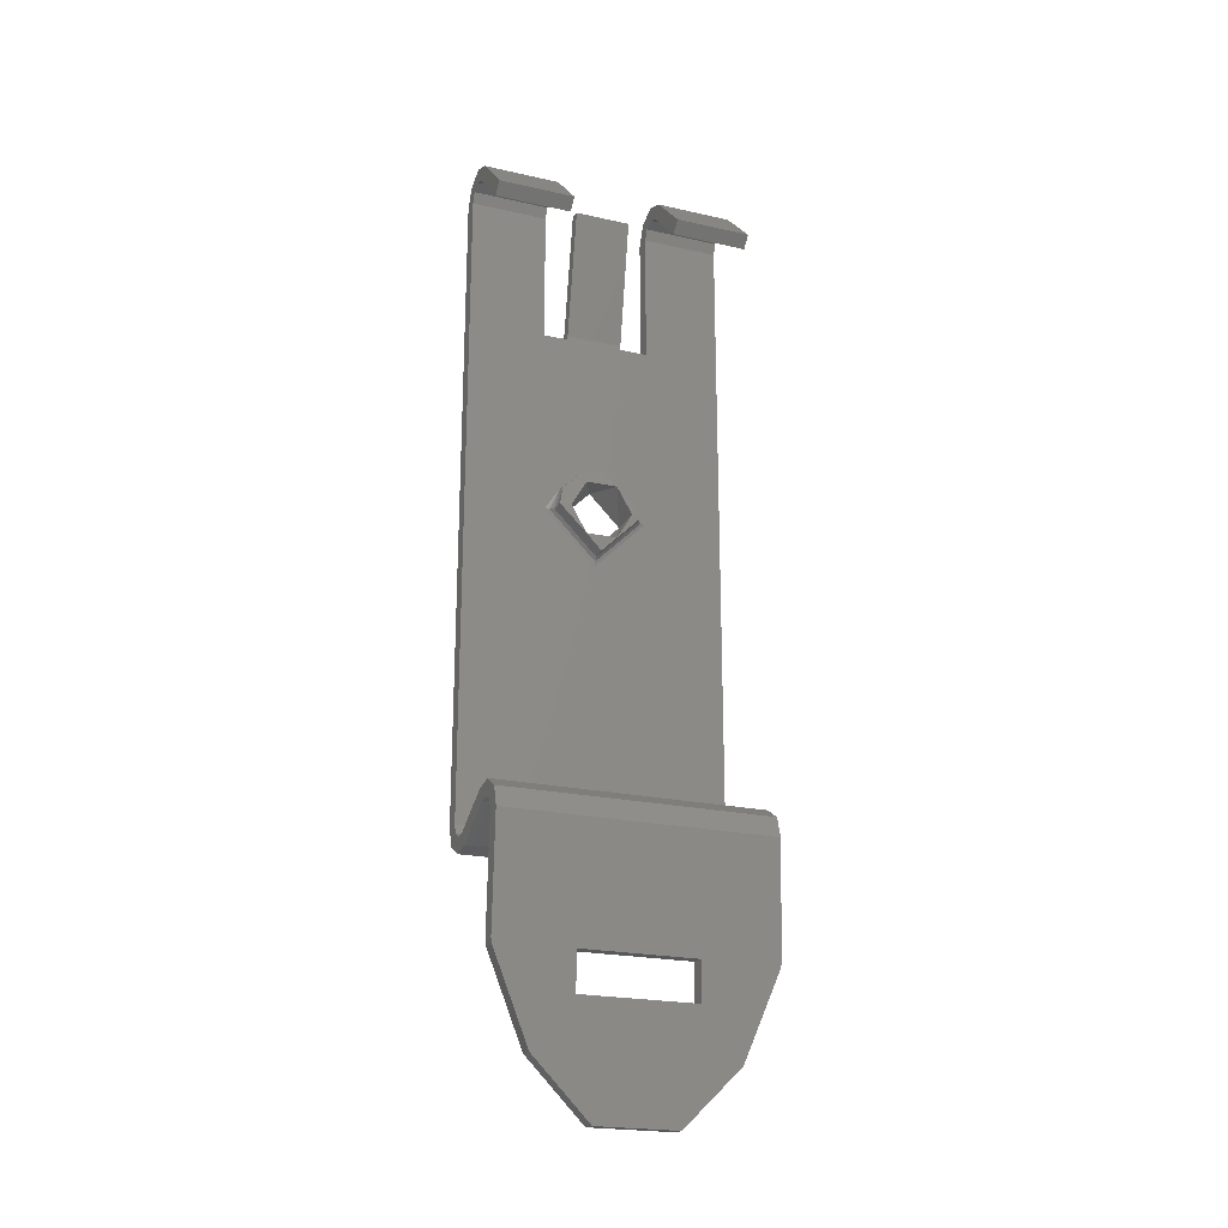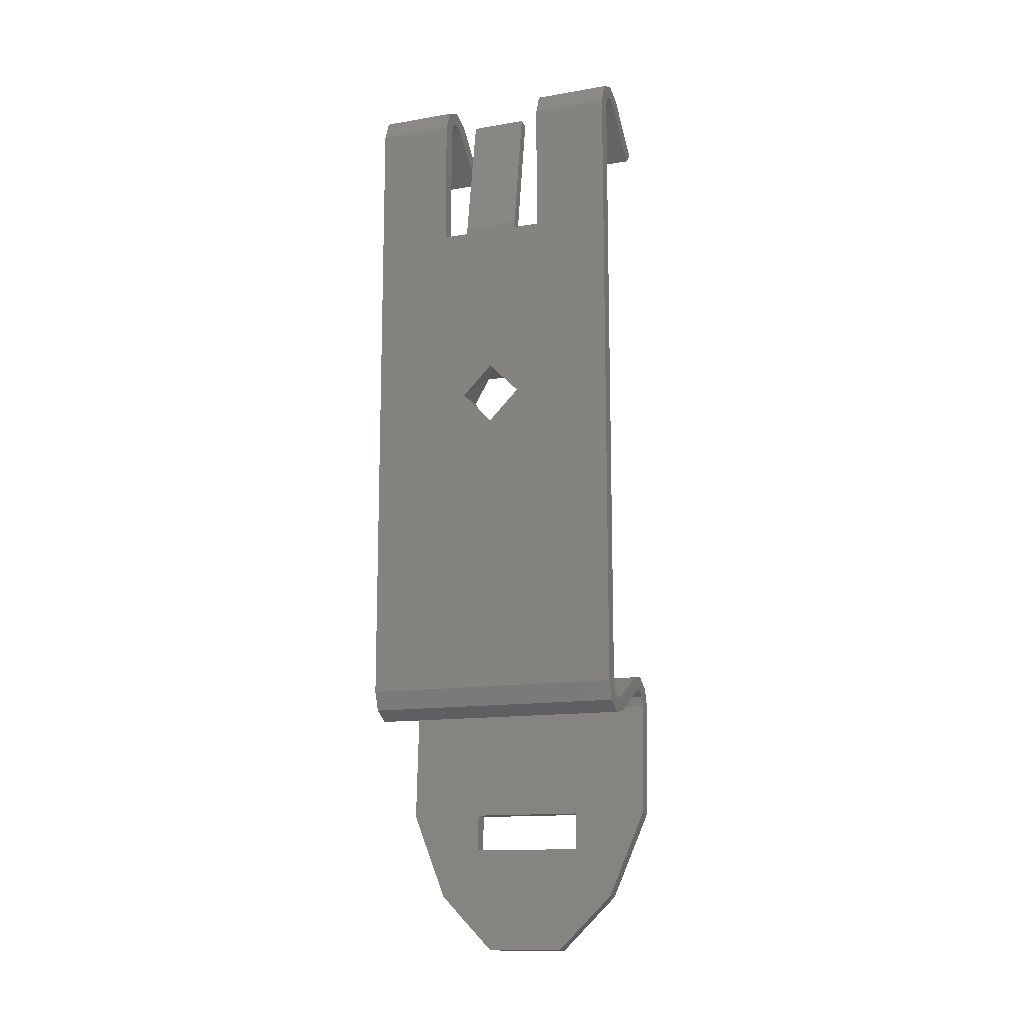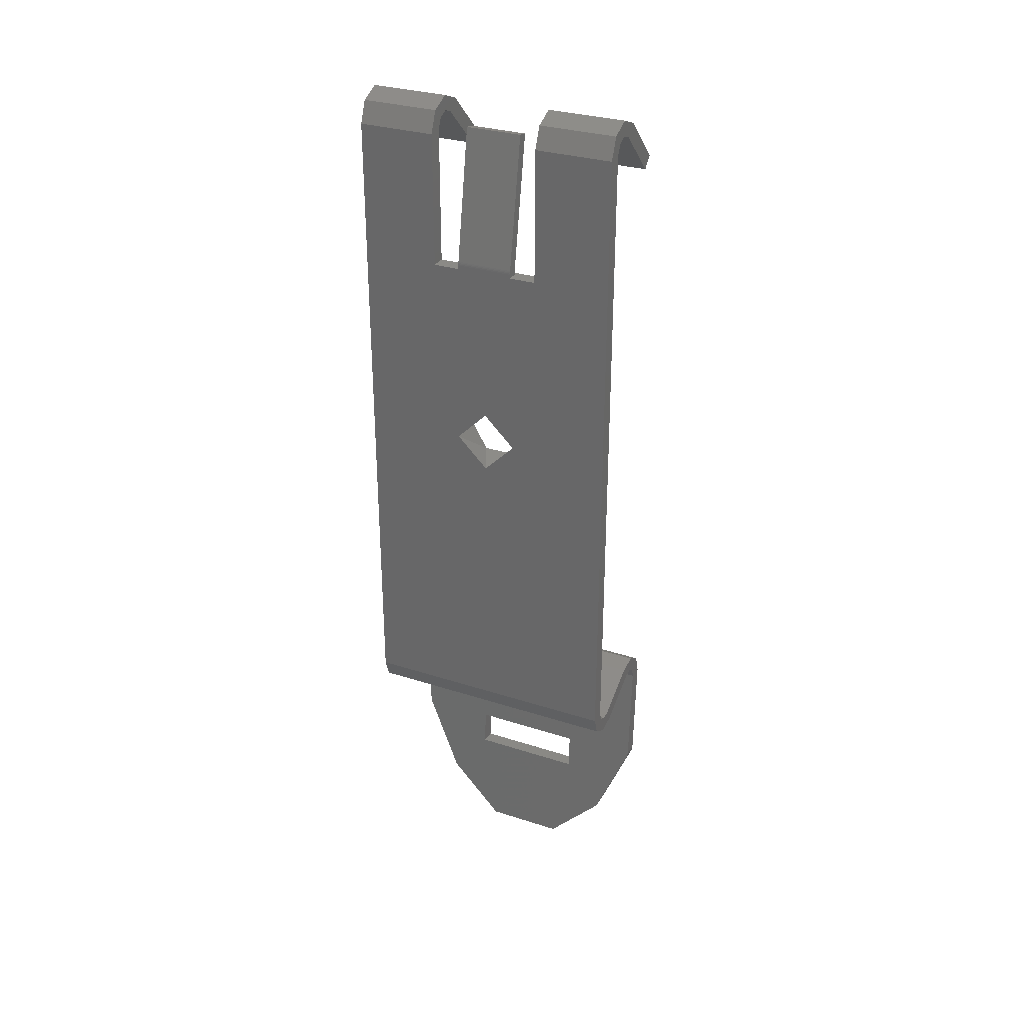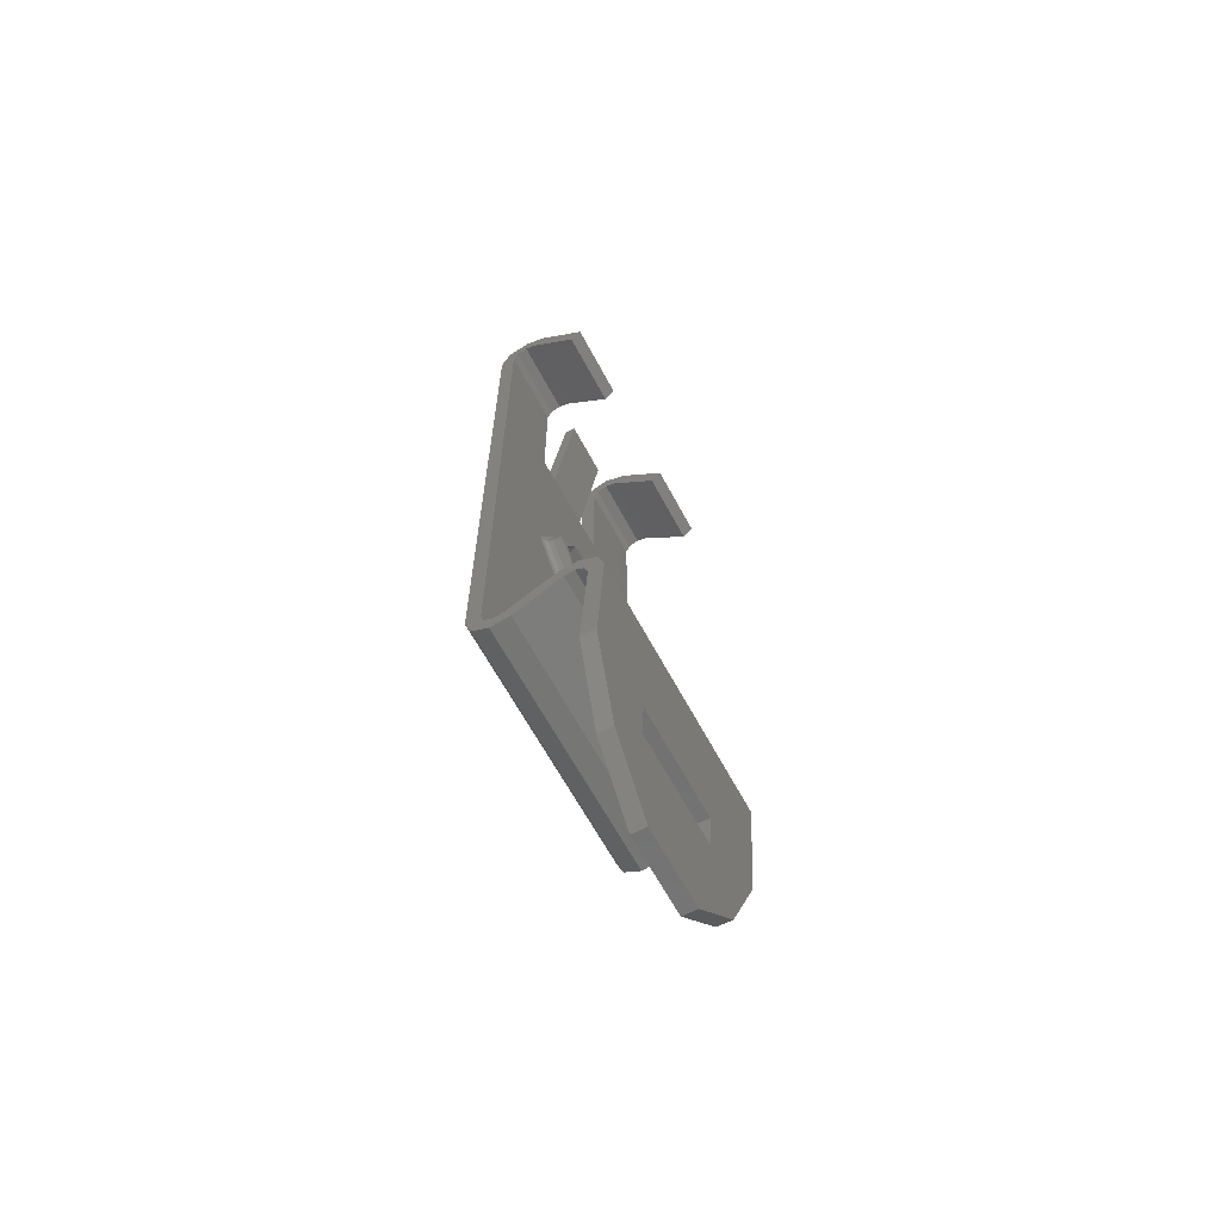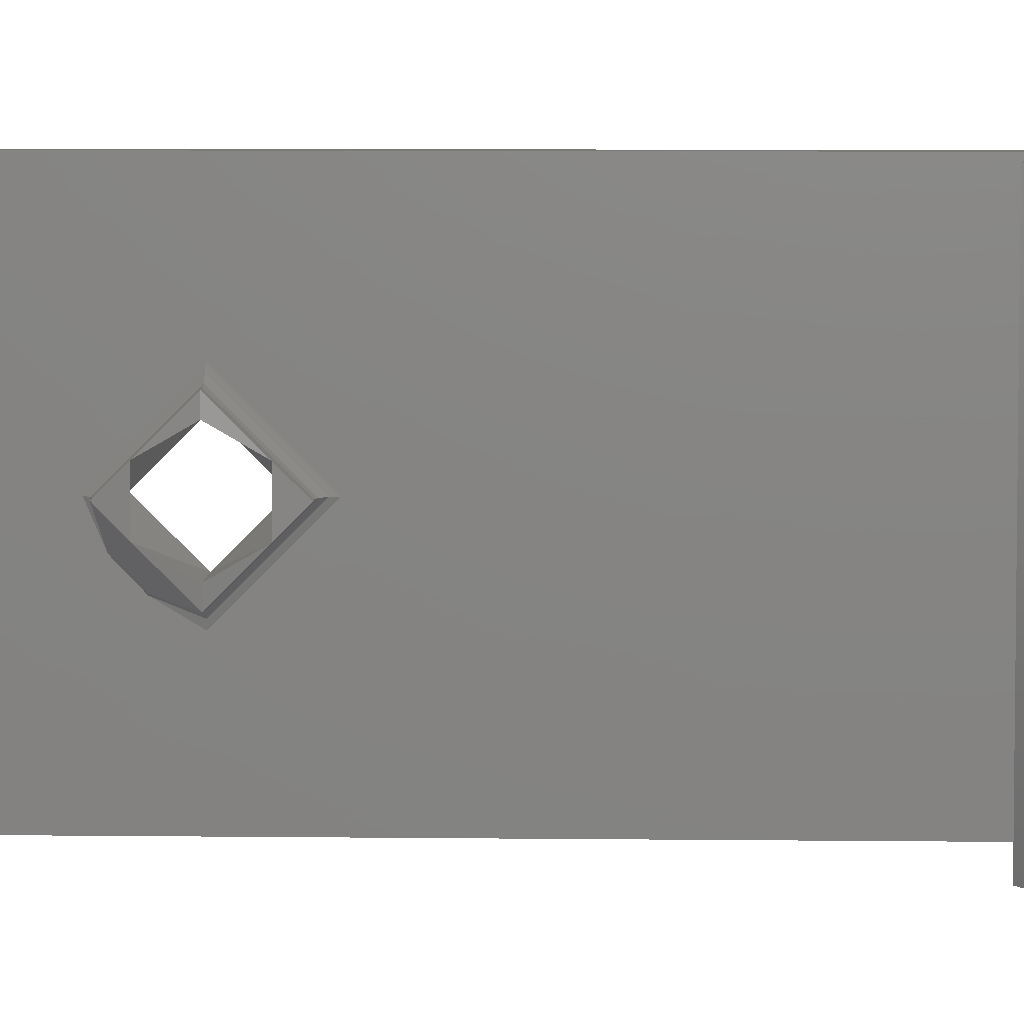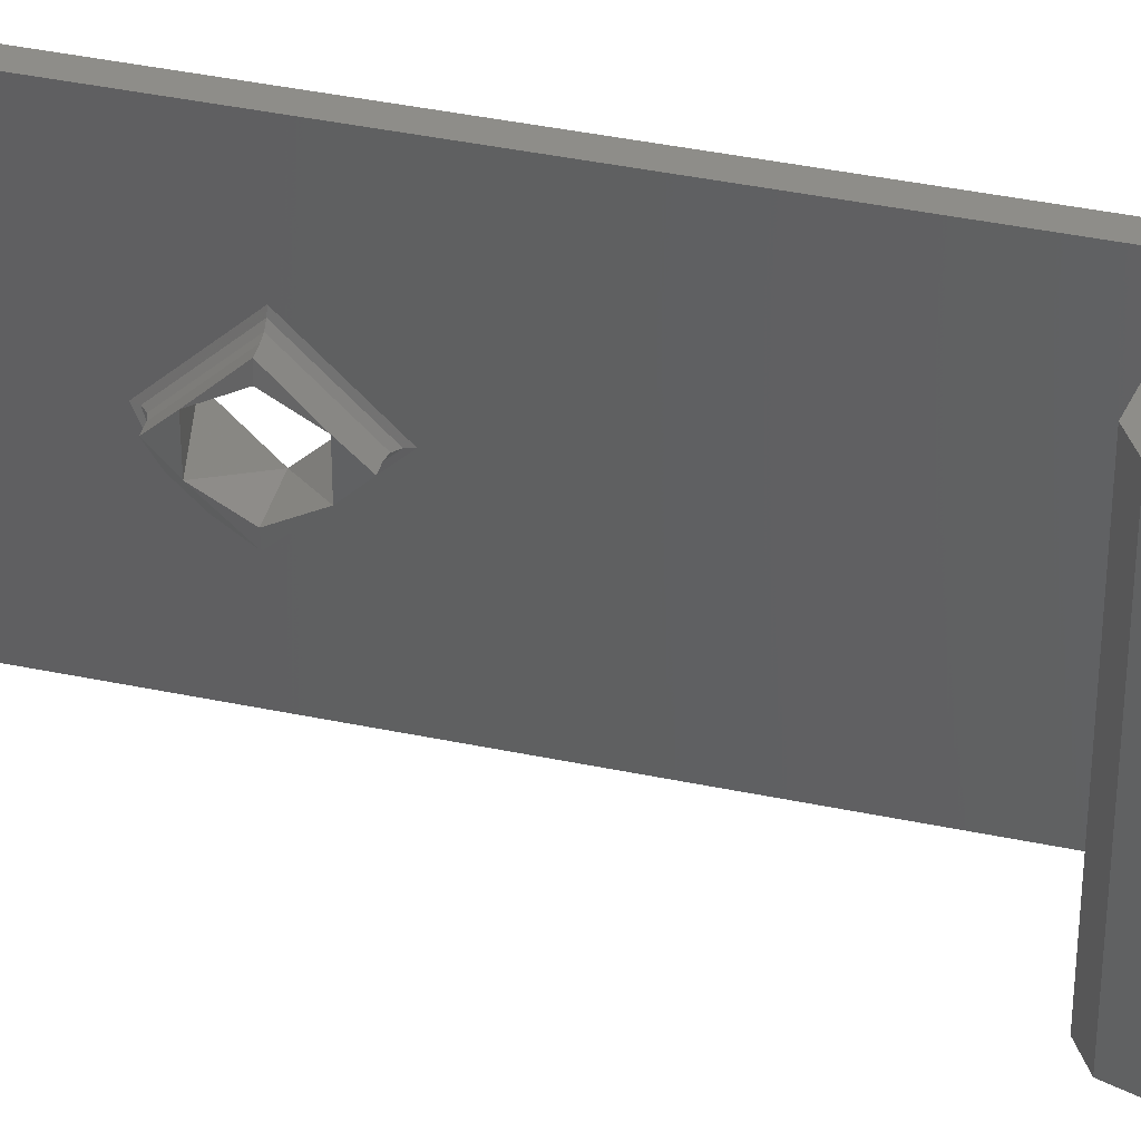
<metadata>
{"format":"stl","ext":"stl","renderer":"f3d","projection":"perspective","resolution":1024,"background":"white","views":[{"elev":-21.7,"azim":68.3,"up":"+Z"},{"elev":-13.2,"azim":-68.7,"up":"+Z"},{"elev":30.5,"azim":-64.9,"up":"+Z"},{"elev":-64.0,"azim":28.2,"up":"+Z"},{"elev":6.4,"azim":92.2,"up":"+Y"},{"elev":39.9,"azim":104.6,"up":"+Y"}]}
</metadata>
<code>
# stl→obj: 159 verts, 334 faces
v 0.1988 -0.09872 0.449
v 0.1987 -0.09872 0.4492
v 0.1992 -0.09985 0.4484
v 0.199 -0.09872 0.4488
v 0.1992 -0.09872 0.4487
v 0.1988 -0.09622 0.4465
v 0.1987 -0.09597 0.4465
v 0.199 -0.09641 0.4465
v 0.1992 -0.09647 0.4465
v 0.1988 -0.09872 0.444
v 0.1987 -0.09872 0.4437
v 0.199 -0.09872 0.4442
v 0.1992 -0.09872 0.4442
v 0.1988 -0.1012 0.4465
v 0.1987 -0.1015 0.4465
v 0.199 -0.101 0.4465
v 0.1992 -0.101 0.4465
v 0.199 -0.1007 0.4476
v 0.1992 -0.1007 0.4476
v 0.1987 -0.1057 0.4295
v 0.1987 -0.09172 0.4295
v 0.1987 -0.1016 0.4565
v 0.1987 -0.1057 0.4636
v 0.1987 -0.09582 0.4565
v 0.1987 -0.1016 0.4636
v 0.1987 -0.09172 0.4636
v 0.1987 -0.09582 0.4636
v 0.1989 -0.1016 0.4641
v 0.1979 -0.1016 0.4636
v 0.1984 -0.1016 0.4647
v 0.1995 -0.1016 0.4644
v 0.1995 -0.1016 0.4652
v 0.2006 -0.1016 0.4647
v 0.2001 -0.1016 0.4641
v 0.2031 -0.1016 0.4623
v 0.2026 -0.1016 0.4617
v 0.1979 -0.1016 0.4565
v 0.1979 -0.09872 0.4448
v 0.1979 -0.09172 0.4295
v 0.1979 -0.1057 0.4295
v 0.1979 -0.1004 0.4465
v 0.1979 -0.09707 0.4465
v 0.1979 -0.09872 0.4481
v 0.1979 -0.1002 0.4565
v 0.1979 -0.1057 0.4636
v 0.1979 -0.09722 0.4565
v 0.1979 -0.1002 0.4567
v 0.1979 -0.09722 0.4567
v 0.1979 -0.09582 0.4565
v 0.1979 -0.09172 0.4636
v 0.1979 -0.09582 0.4636
v 0.1995 -0.1057 0.4652
v 0.2006 -0.1057 0.4647
v 0.1984 -0.1057 0.4647
v 0.2031 -0.1057 0.4623
v 0.2026 -0.1057 0.4617
v 0.2001 -0.1057 0.4641
v 0.1995 -0.1057 0.4644
v 0.1989 -0.1057 0.4641
v 0.204 -0.1057 0.4287
v 0.2037 -0.1057 0.423
v 0.2045 -0.1057 0.4229
v 0.2048 -0.1057 0.4287
v 0.2045 -0.1057 0.4298
v 0.2038 -0.1057 0.4293
v 0.2035 -0.1057 0.4304
v 0.2028 -0.1057 0.4295
v 0.2034 -0.1057 0.4296
v 0.2024 -0.1057 0.4302
v 0.1999 -0.1057 0.4288
v 0.2003 -0.1057 0.4281
v 0.1994 -0.1057 0.4287
v 0.1992 -0.1057 0.4279
v 0.1983 -0.1057 0.4285
v 0.1989 -0.1057 0.429
v 0.2037 -0.1057 0.4227
v 0.2037 -0.1057 0.4228
v 0.2037 -0.1056 0.4225
v 0.2037 -0.1017 0.4228
v 0.2036 -0.1017 0.4208
v 0.2035 -0.1038 0.4181
v 0.204 -0.09172 0.4287
v 0.2037 -0.09572 0.4228
v 0.2033 -0.1008 0.4152
v 0.2037 -0.09172 0.423
v 0.2037 -0.09181 0.4225
v 0.2037 -0.09173 0.4228
v 0.2037 -0.09176 0.4227
v 0.2036 -0.09572 0.4208
v 0.2033 -0.09662 0.4152
v 0.2035 -0.09365 0.4181
v 0.2043 -0.1038 0.4181
v 0.2045 -0.1056 0.4225
v 0.2045 -0.1057 0.4228
v 0.2045 -0.1057 0.4226
v 0.2045 -0.1017 0.4227
v 0.2044 -0.1017 0.4207
v 0.2045 -0.09572 0.4227
v 0.2048 -0.09172 0.4287
v 0.2041 -0.1008 0.4151
v 0.2045 -0.09172 0.4229
v 0.2045 -0.09176 0.4226
v 0.2045 -0.09173 0.4228
v 0.2045 -0.09181 0.4225
v 0.2044 -0.09572 0.4207
v 0.2041 -0.09662 0.4151
v 0.2043 -0.09365 0.4181
v 0.2045 -0.09172 0.4298
v 0.2035 -0.09172 0.4304
v 0.2024 -0.09172 0.4302
v 0.2038 -0.09172 0.4293
v 0.2034 -0.09172 0.4296
v 0.2028 -0.09172 0.4295
v 0.2003 -0.09172 0.4281
v 0.1999 -0.09172 0.4288
v 0.1994 -0.09172 0.4287
v 0.1992 -0.09172 0.4279
v 0.1983 -0.09172 0.4285
v 0.1989 -0.09172 0.429
v 0.2001 -0.09172 0.4641
v 0.2031 -0.09172 0.4623
v 0.2026 -0.09172 0.4617
v 0.2006 -0.09172 0.4647
v 0.1995 -0.09172 0.4644
v 0.1995 -0.09172 0.4652
v 0.1984 -0.09172 0.4647
v 0.1989 -0.09172 0.4641
v 0.1995 -0.09582 0.4644
v 0.2001 -0.09582 0.4641
v 0.1989 -0.09582 0.4641
v 0.2026 -0.09582 0.4617
v 0.2031 -0.09582 0.4623
v 0.2006 -0.09582 0.4647
v 0.1995 -0.09582 0.4652
v 0.1984 -0.09582 0.4647
v 0.1985 -0.09722 0.4565
v 0.1985 -0.1002 0.4565
v 0.1985 -0.1002 0.4567
v 0.1979 -0.1002 0.4568
v 0.1985 -0.1002 0.4568
v 0.1979 -0.1002 0.4569
v 0.1991 -0.1002 0.4638
v 0.1997 -0.1002 0.4637
v 0.1985 -0.09722 0.4568
v 0.1997 -0.09722 0.4637
v 0.1991 -0.09722 0.4638
v 0.1979 -0.09722 0.4569
v 0.1979 -0.09722 0.4568
v 0.1985 -0.09722 0.4567
v 0.1997 -0.0979 0.4479
v 0.1997 -0.09707 0.4465
v 0.1997 -0.09955 0.4479
v 0.1997 -0.1004 0.4465
v 0.1997 -0.09955 0.445
v 0.1997 -0.0979 0.445
v 0.1997 -0.101 0.4465
v 0.1997 -0.09872 0.4487
v 0.1997 -0.09647 0.4465
v 0.1997 -0.09872 0.4442
f 1 2 3
f 4 1 3
f 5 4 3
f 6 2 1
f 6 7 2
f 8 5 9
f 8 1 4
f 8 4 5
f 8 6 1
f 10 11 7
f 10 7 6
f 12 9 13
f 12 6 8
f 12 8 9
f 12 10 6
f 14 15 11
f 14 11 10
f 16 13 17
f 16 10 12
f 16 14 10
f 16 12 13
f 18 17 19
f 18 19 3
f 18 2 15
f 18 16 17
f 18 14 16
f 18 15 14
f 18 3 2
f 11 20 21
f 15 20 11
f 7 11 21
f 22 15 2
f 23 15 22
f 23 20 15
f 24 2 7
f 24 22 2
f 25 23 22
f 26 27 24
f 26 24 7
f 26 7 21
f 28 29 30
f 31 30 32
f 31 28 30
f 25 29 28
f 33 31 32
f 34 31 33
f 35 34 33
f 36 34 35
f 37 29 25
f 22 37 25
f 38 39 40
f 41 38 40
f 42 39 38
f 37 43 41
f 44 43 37
f 45 37 41
f 45 41 40
f 46 44 47
f 46 43 44
f 48 46 47
f 49 42 43
f 49 43 46
f 29 37 45
f 50 49 51
f 50 39 42
f 50 42 49
f 52 33 32
f 52 53 33
f 54 32 30
f 54 52 32
f 45 30 29
f 45 54 30
f 55 35 33
f 53 55 33
f 36 55 56
f 36 35 55
f 34 56 57
f 34 36 56
f 58 34 57
f 58 31 34
f 59 28 31
f 59 31 58
f 23 25 28
f 23 28 59
f 60 61 62
f 60 62 63
f 64 60 63
f 65 60 64
f 66 67 68
f 66 68 65
f 66 65 64
f 69 67 66
f 70 71 67
f 70 67 69
f 72 73 71
f 72 71 70
f 74 72 75
f 74 73 72
f 40 75 20
f 40 74 75
f 57 56 55
f 53 57 55
f 58 57 53
f 52 58 53
f 54 23 59
f 54 59 58
f 54 58 52
f 54 45 23
f 20 23 45
f 20 45 40
f 76 77 61
f 78 76 61
f 79 61 60
f 79 78 61
f 80 78 79
f 81 78 80
f 82 79 60
f 83 79 82
f 84 81 80
f 85 83 82
f 86 85 87
f 86 87 88
f 86 89 83
f 86 83 85
f 90 80 89
f 90 84 80
f 91 90 89
f 91 89 86
f 92 93 78
f 81 92 78
f 93 62 94
f 93 94 95
f 96 63 62
f 96 62 93
f 97 96 93
f 92 97 93
f 98 99 63
f 98 63 96
f 100 97 92
f 101 99 98
f 102 103 101
f 104 98 105
f 104 101 98
f 104 102 101
f 106 105 97
f 106 97 100
f 107 105 106
f 107 104 105
f 63 99 108
f 64 108 109
f 64 63 108
f 66 109 110
f 66 64 109
f 69 66 110
f 99 101 85
f 82 99 85
f 111 108 99
f 111 99 82
f 109 111 112
f 109 112 113
f 109 108 111
f 110 109 113
f 114 110 113
f 115 110 114
f 116 114 117
f 116 115 114
f 118 119 116
f 118 116 117
f 39 21 119
f 39 119 118
f 120 121 122
f 123 121 120
f 124 123 120
f 125 123 124
f 126 124 127
f 126 127 26
f 126 125 124
f 126 26 50
f 21 39 26
f 39 50 26
f 110 70 69
f 115 70 110
f 75 21 20
f 75 119 21
f 72 116 119
f 72 119 75
f 70 115 116
f 70 116 72
f 128 120 129
f 128 124 120
f 130 127 124
f 130 124 128
f 27 26 127
f 27 127 130
f 129 131 132
f 133 129 132
f 128 129 133
f 51 49 24
f 51 24 27
f 51 27 130
f 134 128 133
f 135 130 128
f 135 128 134
f 135 51 130
f 134 133 123
f 134 125 126
f 134 123 125
f 135 134 126
f 51 126 50
f 51 135 126
f 132 121 123
f 133 132 123
f 122 121 132
f 122 132 131
f 120 122 131
f 120 131 129
f 136 24 49
f 46 136 49
f 37 137 44
f 37 22 137
f 22 24 136
f 22 136 137
f 47 44 137
f 47 137 138
f 47 47 138
f 139 138 140
f 139 47 138
f 141 140 140
f 141 140 140
f 141 139 140
f 142 140 143
f 142 141 140
f 144 145 143
f 144 143 140
f 145 142 143
f 146 142 145
f 141 142 146
f 147 141 146
f 48 48 47
f 48 47 47
f 148 47 139
f 148 48 47
f 147 139 141
f 147 148 139
f 48 136 46
f 48 149 136
f 48 149 48
f 148 144 149
f 148 149 48
f 147 144 144
f 147 144 144
f 147 144 148
f 146 145 144
f 146 144 147
f 136 138 137
f 149 138 136
f 144 138 149
f 144 140 138
f 144 140 140
f 144 140 144
f 144 140 140
f 144 140 144
f 74 40 39
f 74 39 118
f 73 118 117
f 73 74 118
f 71 117 114
f 71 73 117
f 114 67 71
f 114 113 67
f 60 111 82
f 65 112 111
f 65 111 60
f 68 113 112
f 68 112 65
f 67 113 68
f 102 86 88
f 102 104 86
f 103 88 87
f 103 102 88
f 101 87 85
f 101 103 87
f 107 86 104
f 91 86 107
f 90 91 107
f 90 107 106
f 84 106 100
f 84 90 106
f 81 100 92
f 81 84 100
f 76 78 93
f 76 93 95
f 77 95 94
f 77 76 95
f 61 94 62
f 61 77 94
f 105 83 89
f 105 98 83
f 83 98 96
f 83 96 79
f 96 97 80
f 79 96 80
f 80 97 105
f 80 105 89
f 150 42 151
f 150 43 42
f 152 41 43
f 152 43 150
f 153 41 152
f 154 38 41
f 154 41 153
f 155 42 38
f 155 38 154
f 151 42 155
f 152 156 153
f 157 156 152
f 150 157 152
f 158 150 151
f 158 157 150
f 155 158 151
f 159 158 155
f 154 159 155
f 156 154 153
f 156 159 154
f 19 17 156
f 3 156 157
f 3 19 156
f 5 3 157
f 9 157 158
f 9 5 157
f 13 158 159
f 13 9 158
f 17 159 156
f 17 13 159

</code>
